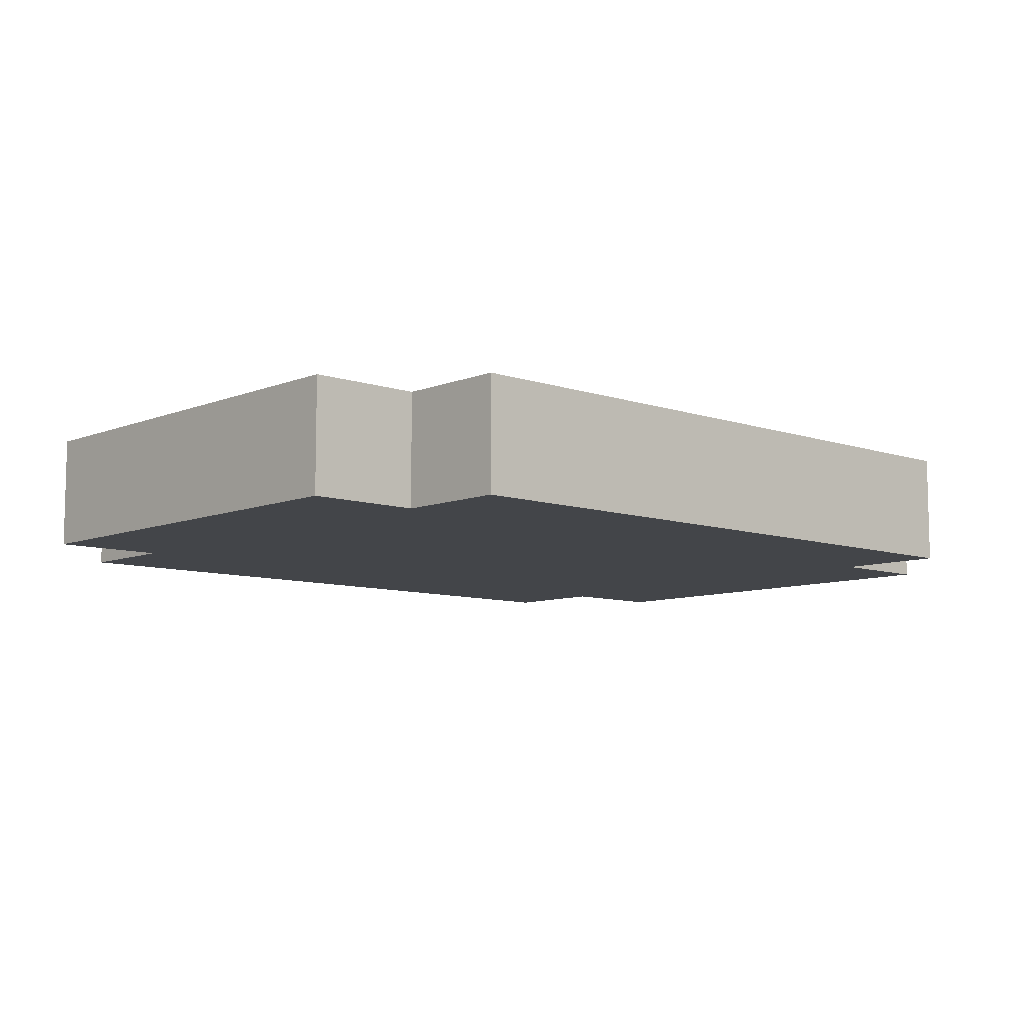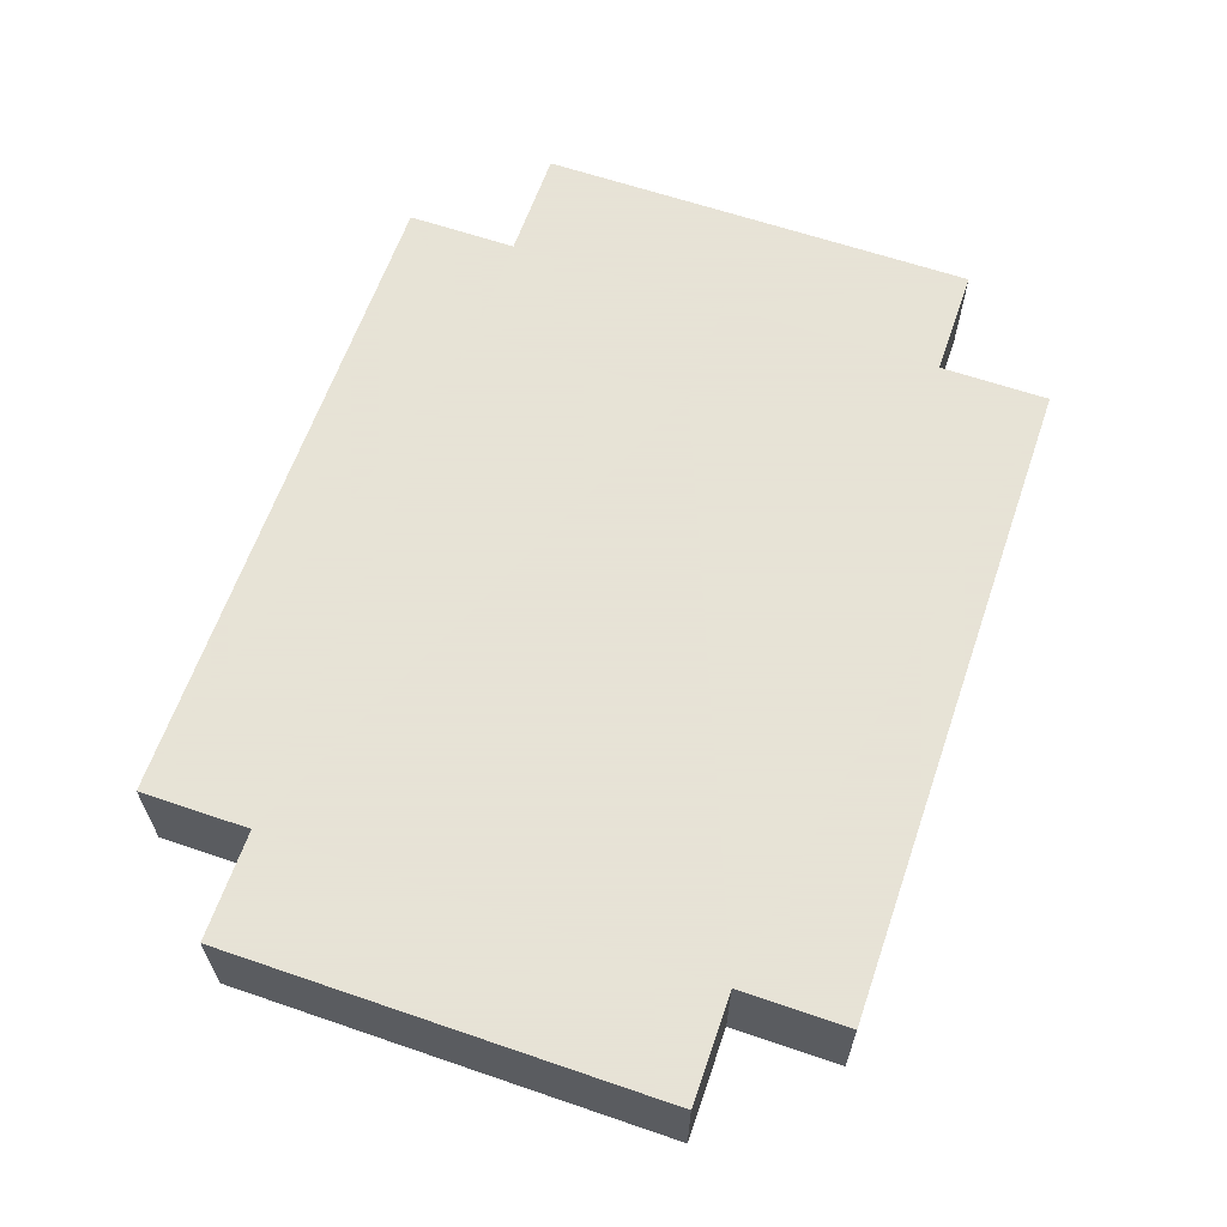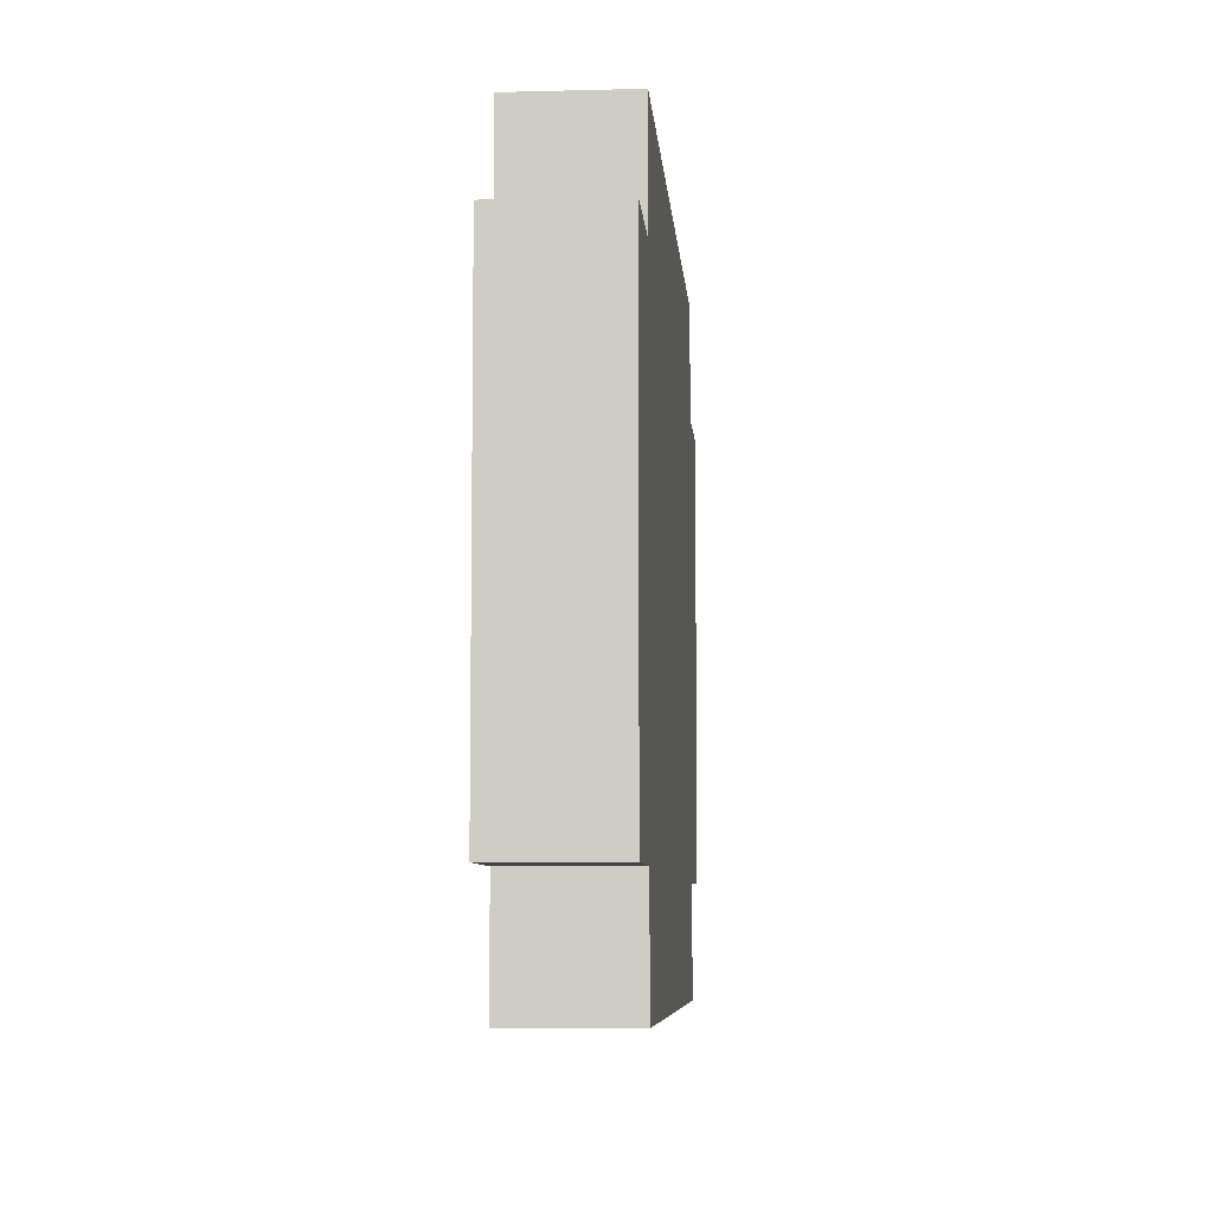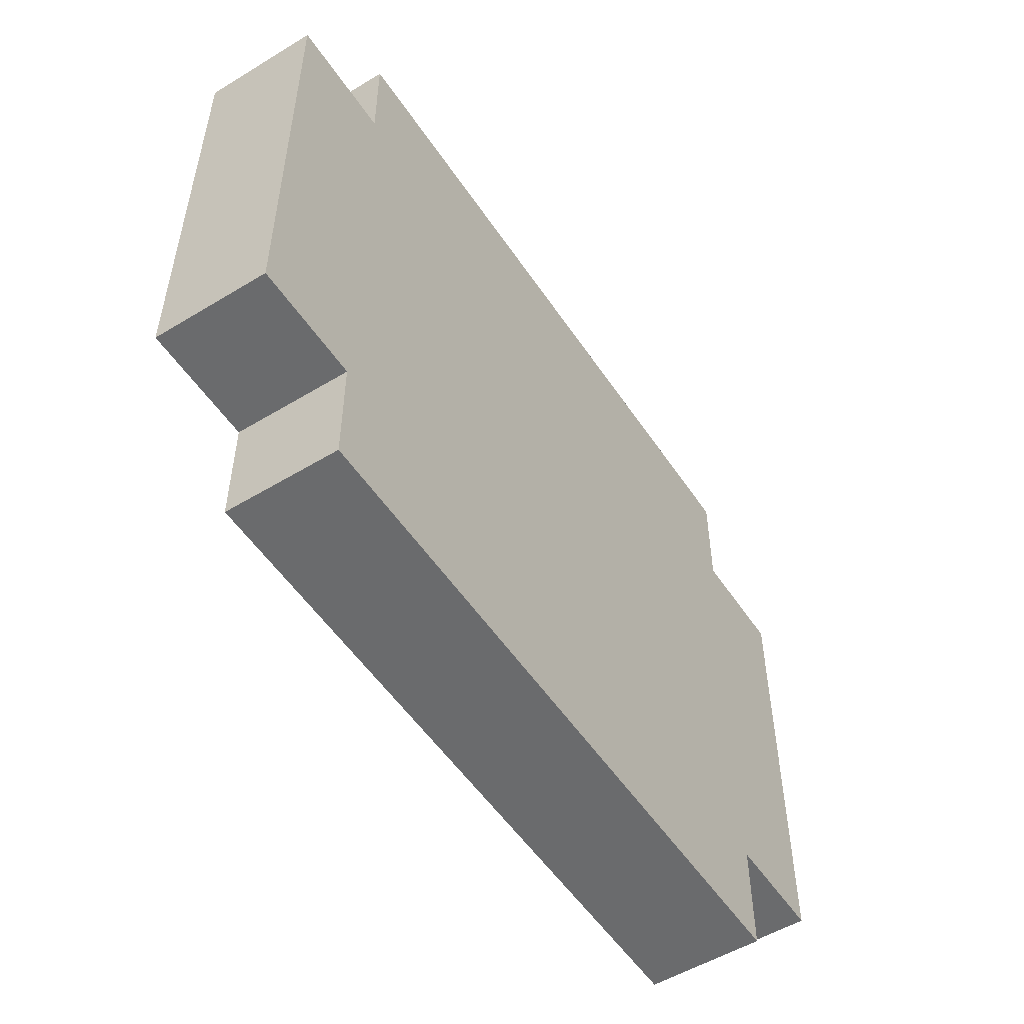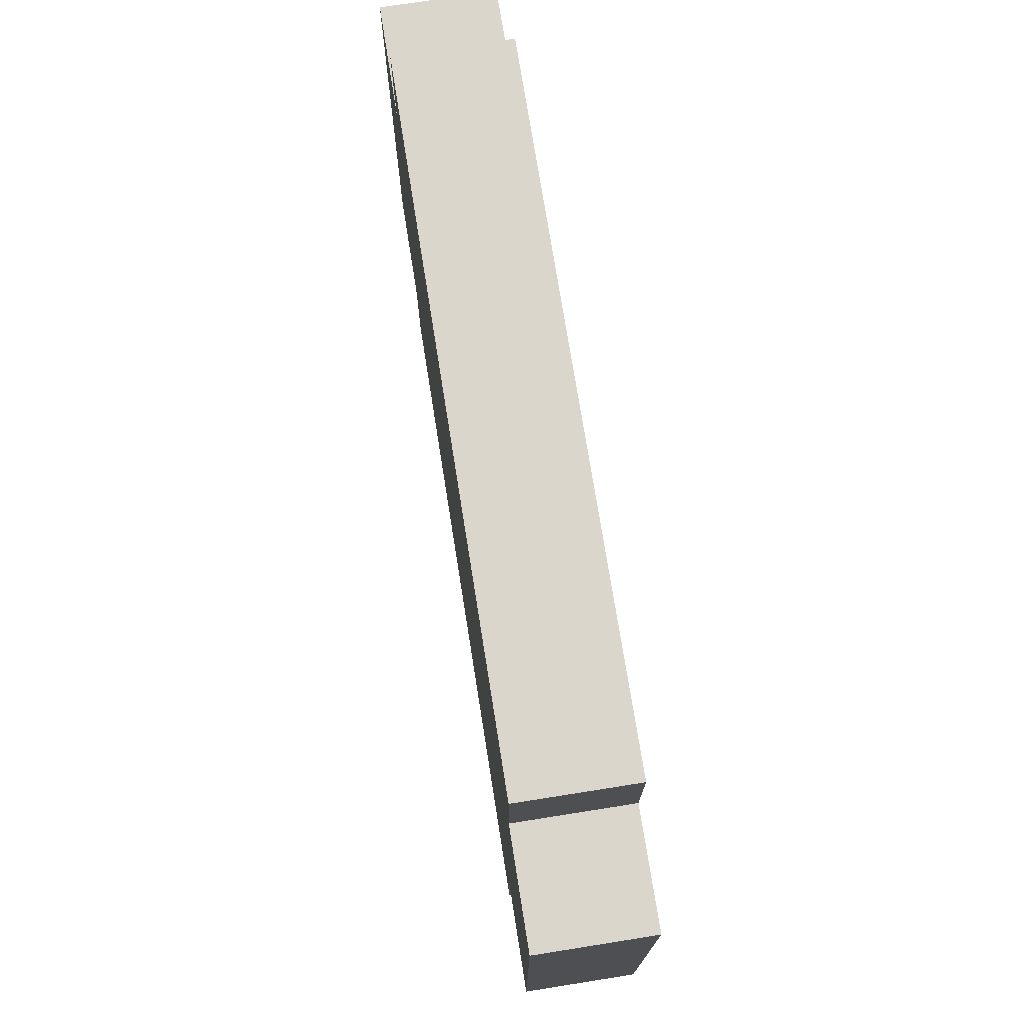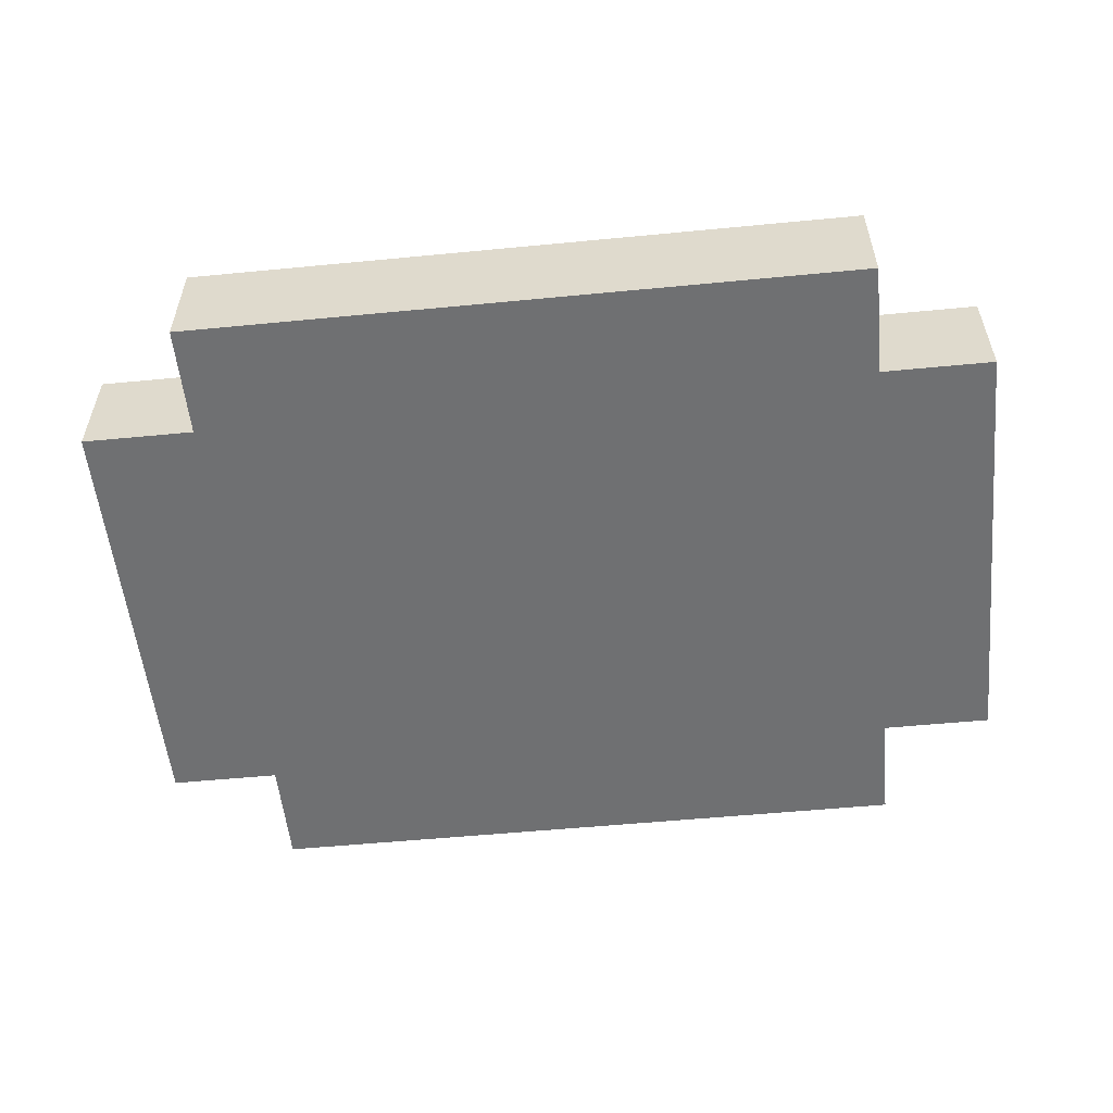
<metadata>
{"format":"obj","ext":"obj","renderer":"f3d","projection":"perspective","resolution":1024,"background":"white","views":[{"elev":-8.6,"azim":137.3,"up":"+Z"},{"elev":62.8,"azim":109.1,"up":"+Z"},{"elev":-7.0,"azim":-85.6,"up":"+Y"},{"elev":-53.2,"azim":123.0,"up":"+Y"},{"elev":73.9,"azim":81.0,"up":"+Y"},{"elev":-54.9,"azim":-174.2,"up":"+Z"}]}
</metadata>
<code>
o taladro5.001
v -0.3821 0.2051 0.05
v -0.3821 -0.1949 -0.05
v -0.3821 -0.1949 0.05
v -0.3821 0.2051 -0.05
v -0.2821 -0.1949 0.05
v -0.2821 -0.2949 -0.05
v -0.2821 -0.2949 0.05
v -0.2821 -0.1949 -0.05
v -0.2821 0.3051 0.05
v -0.2821 0.2051 -0.05
v -0.2821 0.2051 0.05
v -0.2821 0.3051 -0.05
v 0.3179 -0.2949 0.05
v 0.3179 -0.2949 -0.05
v 0.3179 -0.1949 0.05
v 0.3179 -0.1949 -0.05
v 0.3179 0.2051 0.05
v 0.3179 0.2051 -0.05
v 0.3179 0.3051 0.05
v 0.3179 0.3051 -0.05
v 0.4179 -0.1949 0.05
v 0.4179 -0.1949 -0.05
v 0.4179 0.2051 0.05
v 0.4179 0.2051 -0.05
v -0.2821 -0.1949 0.05
v -0.3821 0.2051 0.05
v -0.3821 -0.1949 0.05
v -0.2821 0.005128 0.05
v -0.2821 0.2051 0.05
v -0.1821 -0.1949 0.05
v -0.2821 -0.2949 0.05
v -0.1821 0.005128 0.05
v -0.2821 0.3051 0.05
v 0.3179 -0.2949 0.05
v 0.3179 -0.1949 0.05
v 0.3179 0.2051 0.05
v 0.3179 0.3051 0.05
v 0.4179 -0.1949 0.05
v 0.4179 0.2051 0.05
v -0.3821 -0.1949 -0.05
v -0.3821 0.2051 -0.05
v -0.2821 -0.1949 -0.05
v -0.2821 0.005128 -0.05
v -0.2821 0.2051 -0.05
v -0.2821 -0.2949 -0.05
v -0.1821 -0.1949 -0.05
v -0.2821 0.3051 -0.05
v -0.1821 0.005128 -0.05
v 0.3179 -0.2949 -0.05
v 0.3179 -0.1949 -0.05
v 0.3179 0.2051 -0.05
v 0.3179 0.3051 -0.05
v 0.4179 -0.1949 -0.05
v 0.4179 0.2051 -0.05
v -0.2821 -0.2949 -0.05
v 0.3179 -0.2949 0.05
v -0.2821 -0.2949 0.05
v 0.3179 -0.2949 -0.05
v -0.3821 -0.1949 -0.05
v -0.2821 -0.1949 0.05
v -0.3821 -0.1949 0.05
v -0.2821 -0.1949 -0.05
v 0.3179 -0.1949 -0.05
v 0.4179 -0.1949 0.05
v 0.3179 -0.1949 0.05
v 0.4179 -0.1949 -0.05
v -0.3821 0.2051 0.05
v -0.2821 0.2051 0.05
v -0.3821 0.2051 -0.05
v -0.2821 0.2051 -0.05
v 0.3179 0.2051 0.05
v 0.4179 0.2051 0.05
v 0.3179 0.2051 -0.05
v 0.4179 0.2051 -0.05
v -0.2821 0.3051 0.05
v 0.3179 0.3051 0.05
v -0.2821 0.3051 -0.05
v 0.3179 0.3051 -0.05
f 1 2 3
f 4 2 1
f 5 6 7
f 8 6 5
f 9 10 11
f 12 10 9
f 13 14 15
f 15 14 16
f 17 18 19
f 19 18 20
f 21 22 23
f 23 22 24
f 25 26 27
f 28 26 25
f 29 26 28
f 30 25 31
f 30 28 25
f 32 33 29
f 32 28 30
f 32 29 28
f 34 30 31
f 35 32 30
f 35 30 34
f 36 33 32
f 36 32 35
f 37 33 36
f 38 36 35
f 39 36 38
f 40 41 42
f 42 41 43
f 43 41 44
f 45 42 46
f 42 43 46
f 44 47 48
f 46 43 48
f 43 44 48
f 45 46 49
f 46 48 50
f 49 46 50
f 48 47 51
f 50 48 51
f 51 47 52
f 50 51 53
f 53 51 54
f 55 56 57
f 58 56 55
f 59 60 61
f 62 60 59
f 63 64 65
f 66 64 63
f 67 68 69
f 69 68 70
f 71 72 73
f 73 72 74
f 75 76 77
f 77 76 78

</code>
